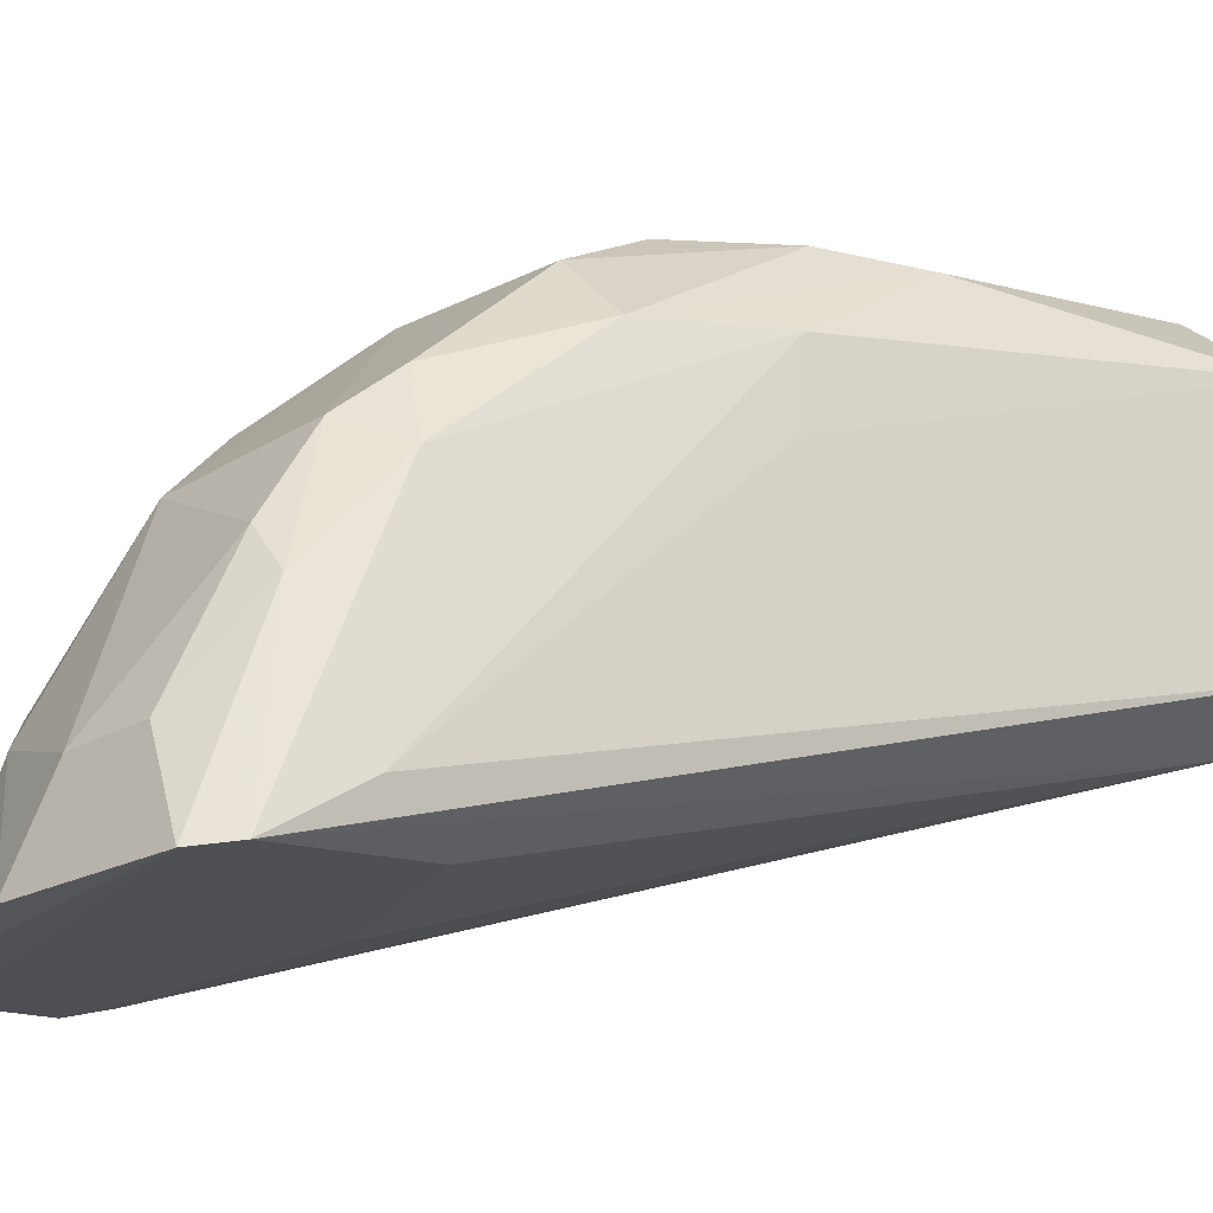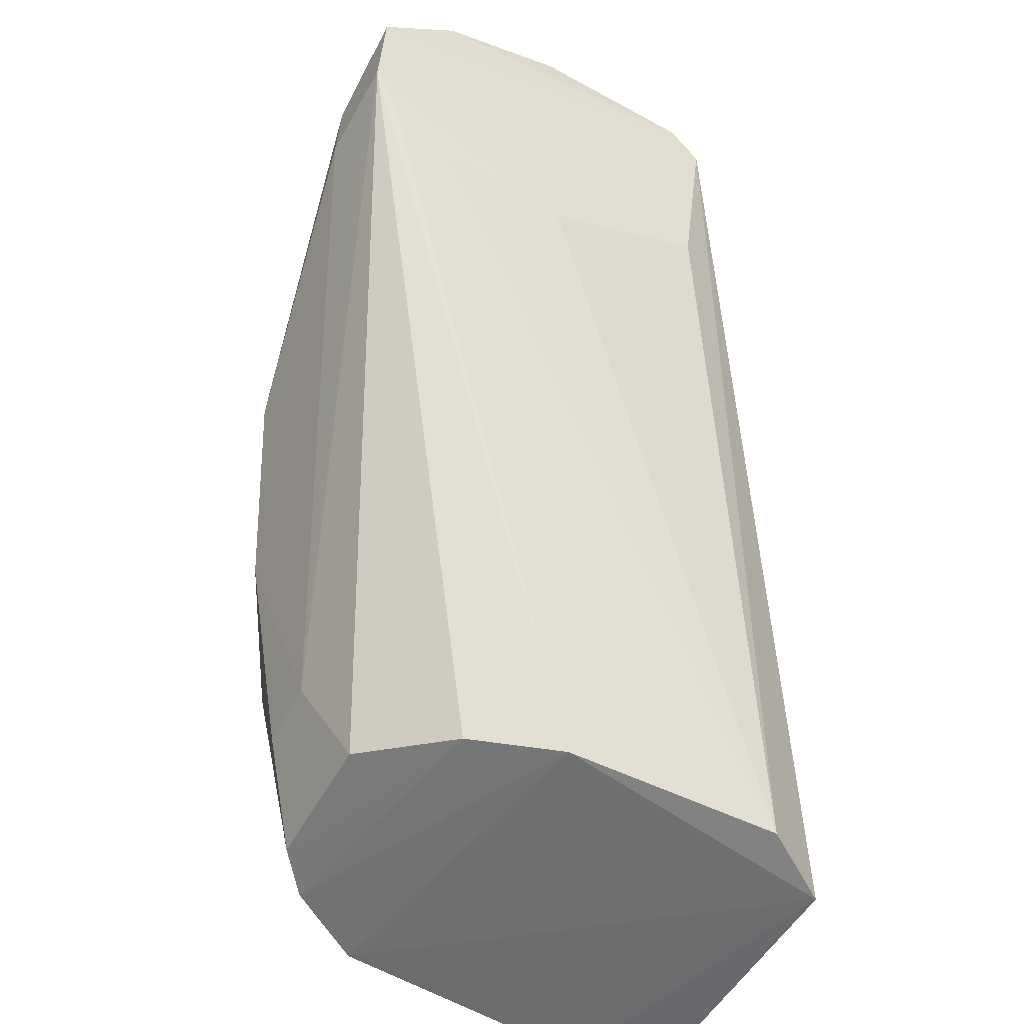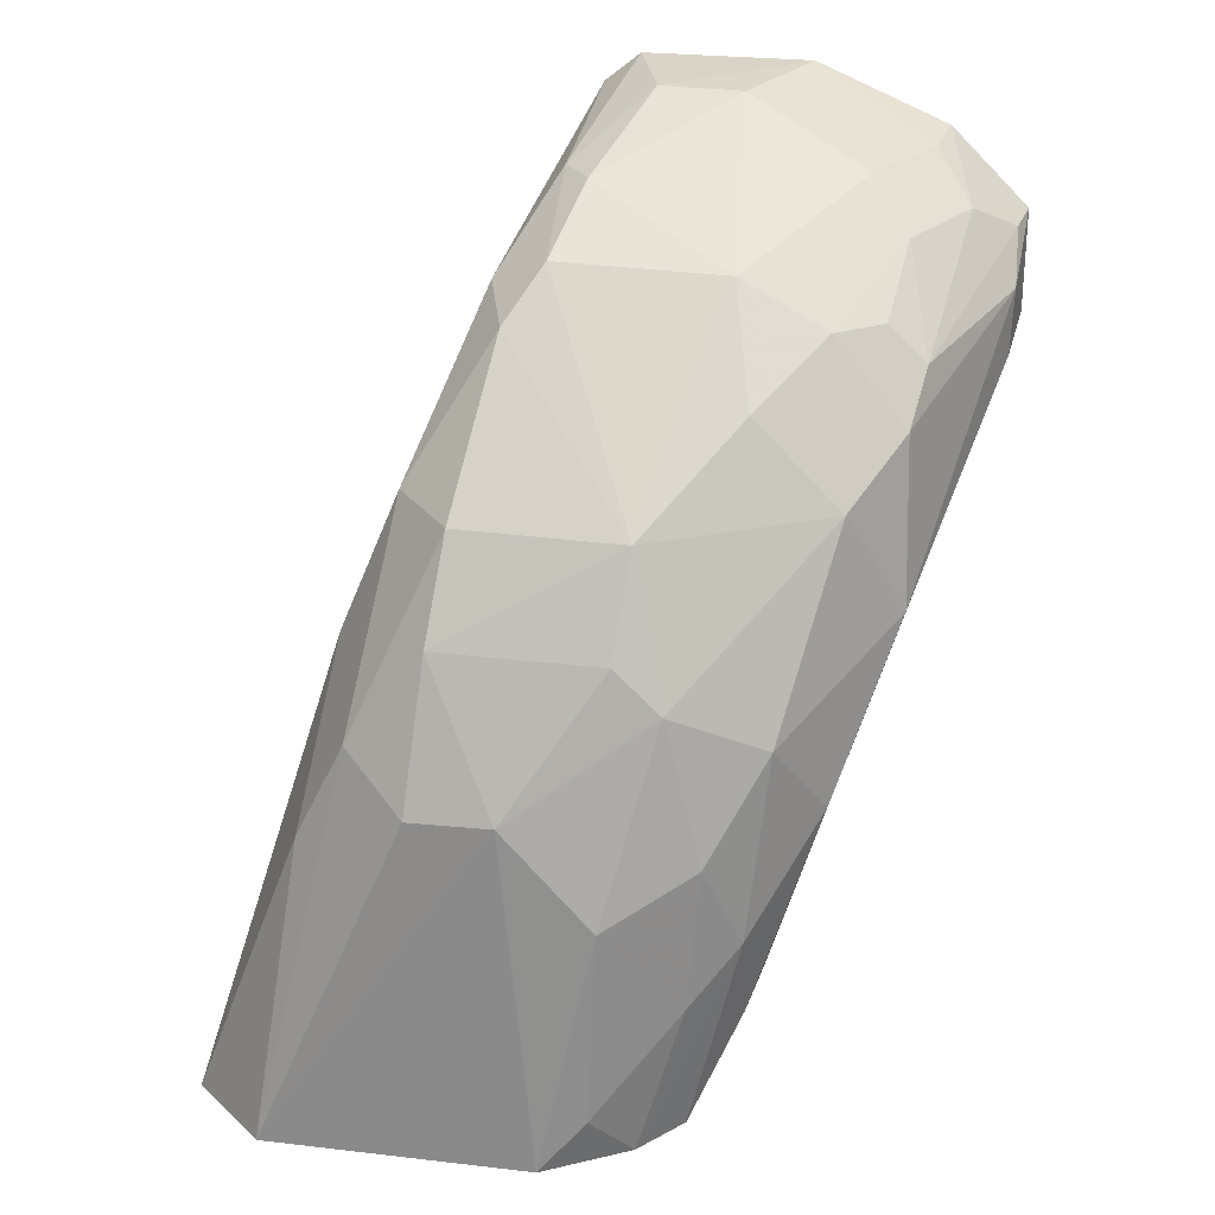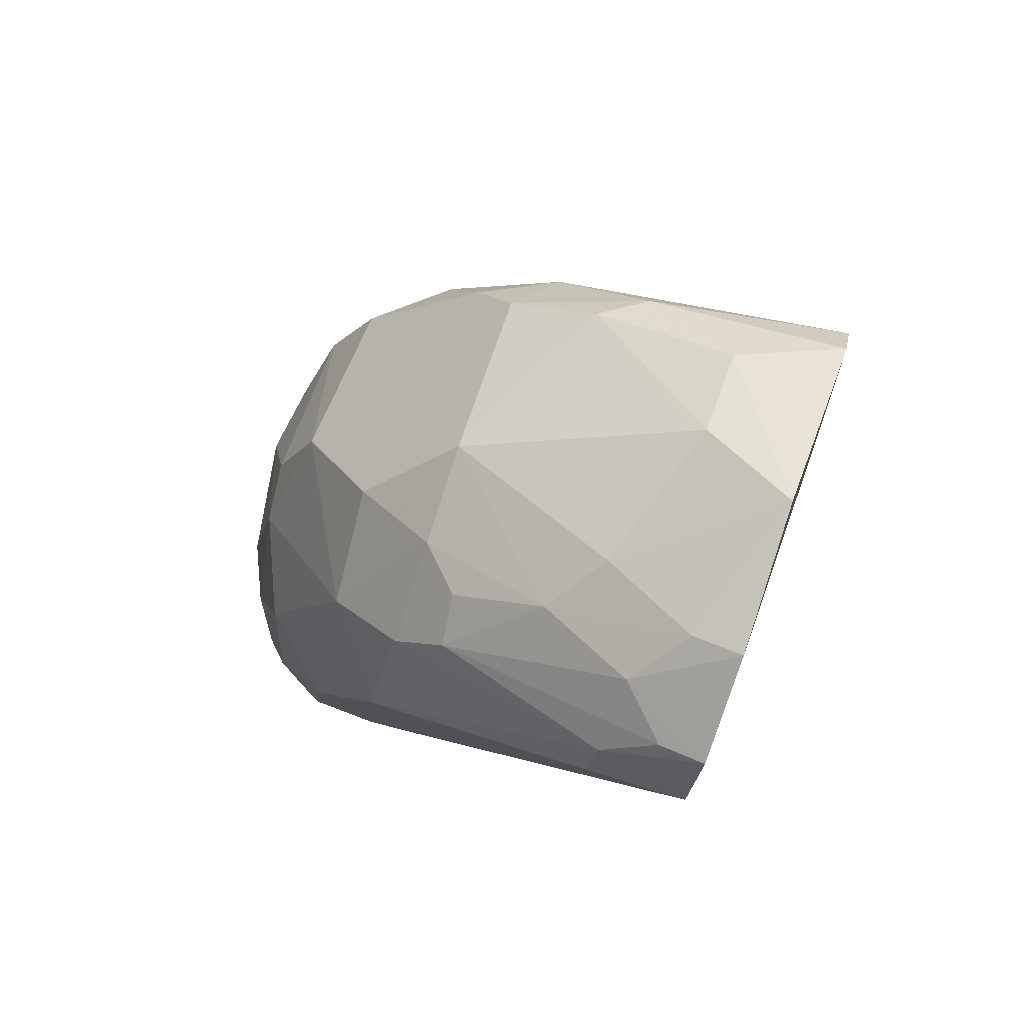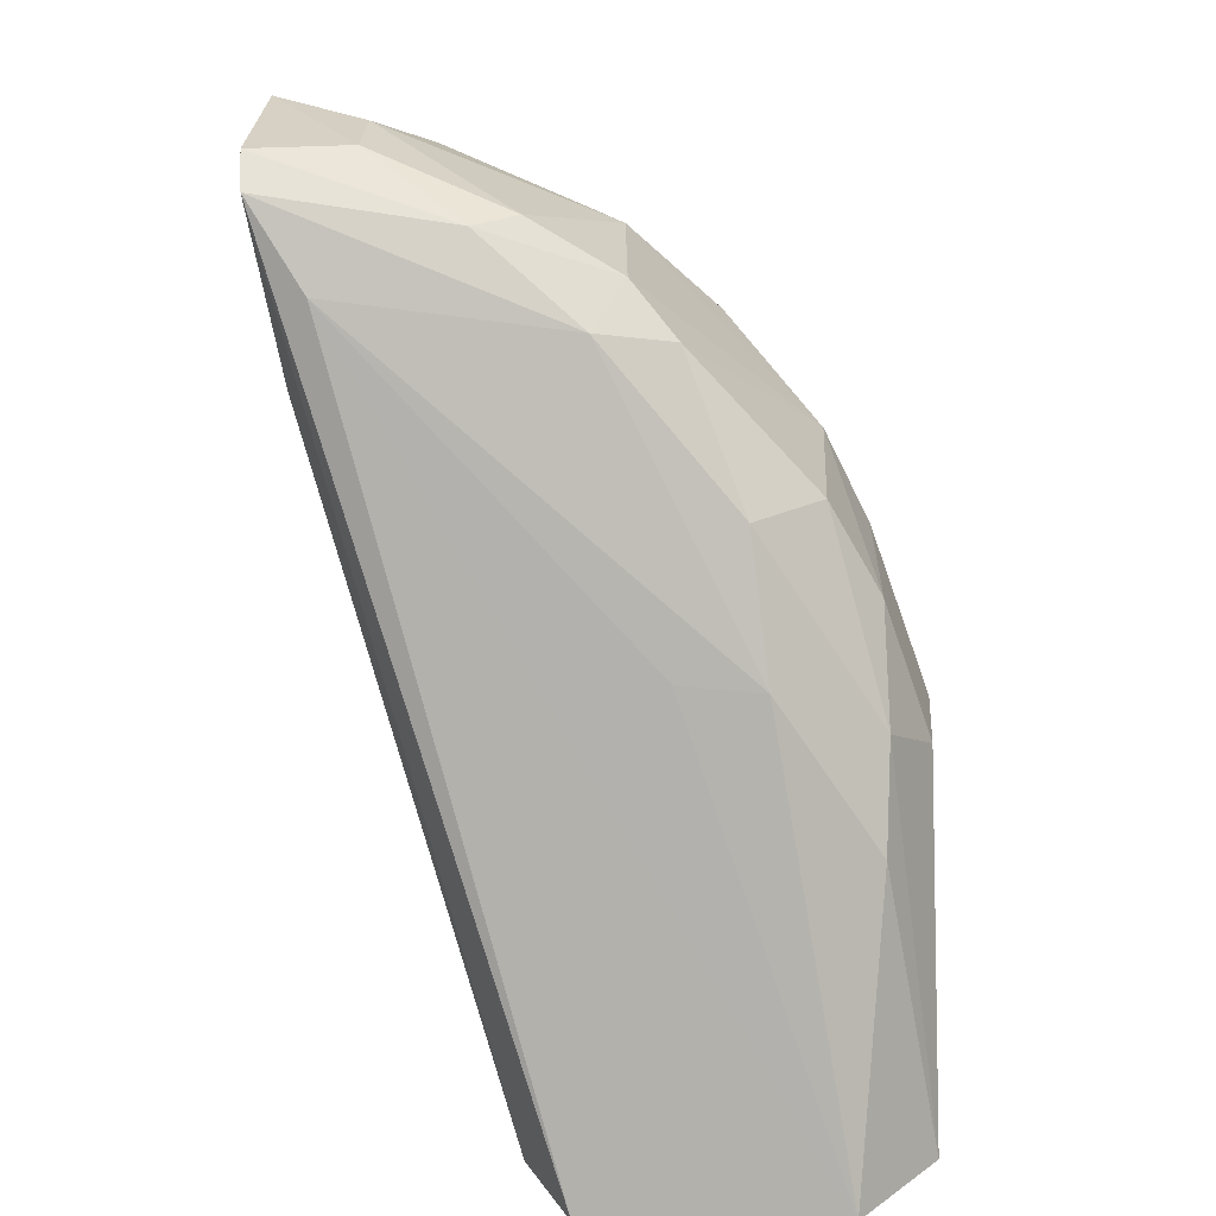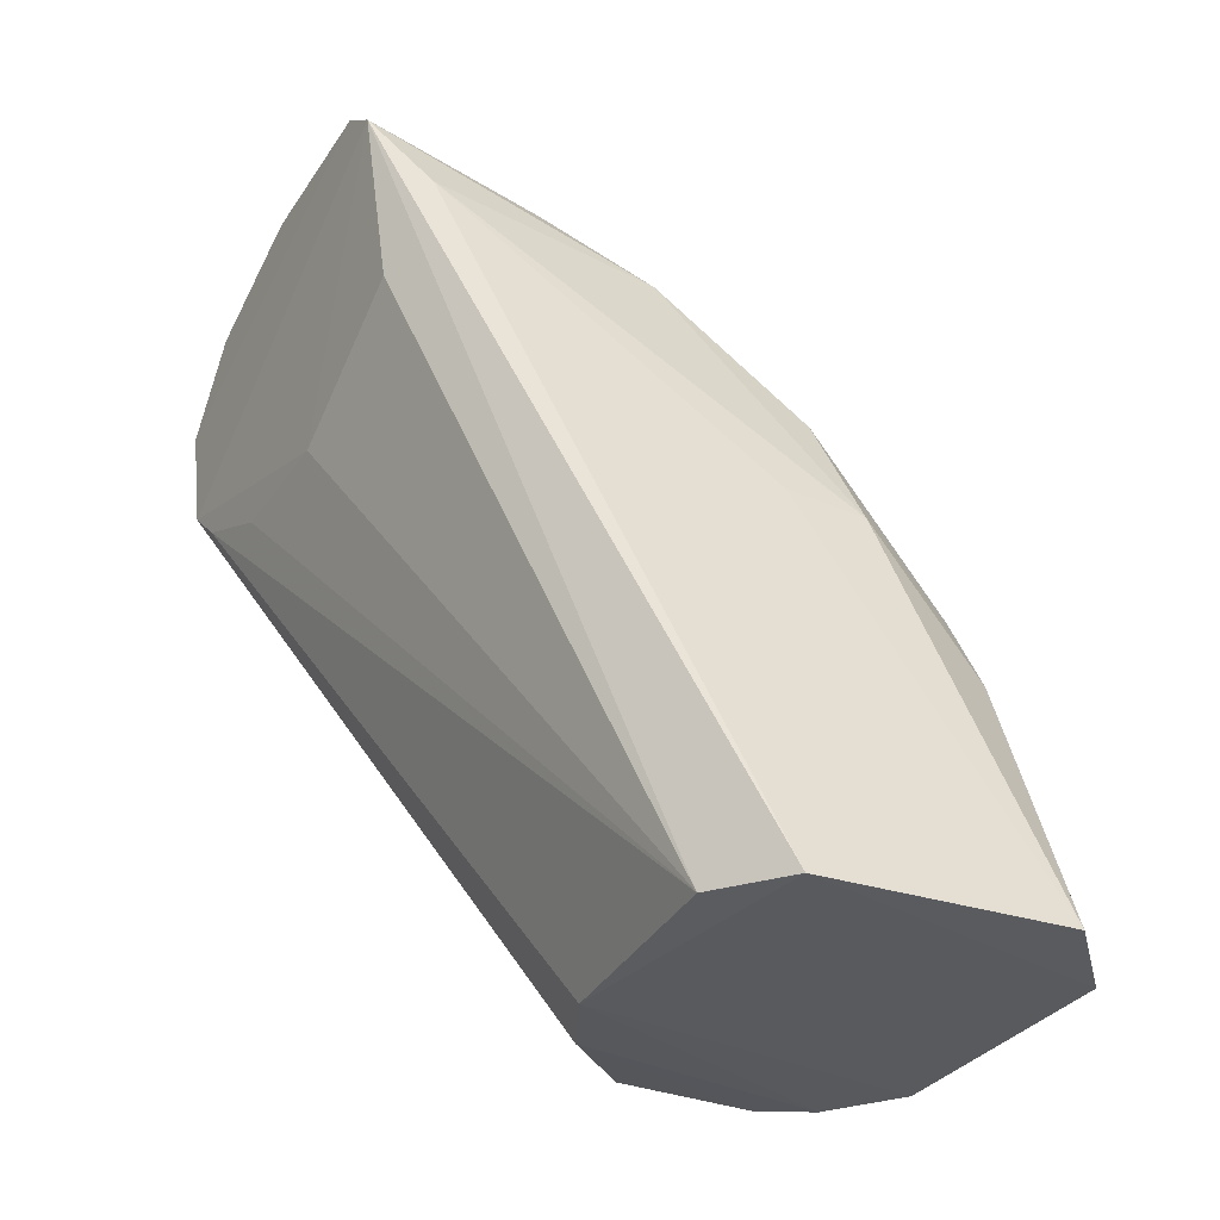
<metadata>
{"format":"obj","ext":"obj","renderer":"f3d","projection":"perspective","resolution":1024,"background":"white","views":[{"elev":-22.6,"azim":-138.4,"up":"+Z"},{"elev":-55.2,"azim":150.6,"up":"+Y"},{"elev":25.3,"azim":14.6,"up":"+Y"},{"elev":62.2,"azim":110.7,"up":"+Y"},{"elev":25.2,"azim":-87.0,"up":"+Y"},{"elev":-35.0,"azim":-118.2,"up":"+Y"}]}
</metadata>
<code>
v 0.1801 0.2377 0.2709
v 0.2515 0.4246 0.1028
v 0.222 0.4068 0.2214
v 0.1494 0.49 0.1279
v 0.05251 0.2258 0.1875
v 0.2386 0.461 0.1265
v 0.2223 0.3285 0.2332
v 0.1682 0.2345 0.1908
v 0.1274 0.4834 0.1009
v 0.1009 0.3485 0.2682
v 0.2521 0.44 0.1288
v 0.1867 0.4589 0.1948
v 0.1959 0.3239 0.2665
v 0.07532 0.2281 0.1731
v 0.1415 0.2309 0.1778
v 0.1918 0.239 0.2152
v 0.2279 0.4764 0.09838
v 0.07684 0.2319 0.2854
v 0.08966 0.3652 0.2365
v 0.2358 0.4346 0.1812
v 0.2366 0.3747 0.2063
v 0.1734 0.4054 0.2503
v 0.1281 0.4456 0.2117
v 0.2108 0.3529 0.2519
v 0.2053 0.2981 0.2568
v 0.1808 0.4049 0.1105
v 0.1565 0.2358 0.2849
v 0.2439 0.4158 0.1054
v 0.191 0.2393 0.2577
v 0.2049 0.2707 0.2255
v 0.2514 0.4543 0.09946
v 0.1884 0.4925 0.09918
v 0.2128 0.4733 0.1413
v 0.1179 0.4593 0.118
v 0.05149 0.2301 0.263
v 0.25 0.4528 0.1129
v 0.2121 0.4456 0.1948
v 0.2516 0.4213 0.1321
v 0.2339 0.4214 0.197
v 0.1457 0.3373 0.2812
v 0.1408 0.4747 0.1704
v 0.1369 0.4599 0.1977
v 0.1246 0.4047 0.2503
v 0.1191 0.4508 0.1889
v 0.1848 0.3653 0.2639
v 0.1926 0.2824 0.2681
v 0.1296 0.4299 0.1097
v 0.2194 0.4047 0.1092
v 0.2043 0.2704 0.2464
v 0.1378 0.4918 0.09957
v 0.2262 0.4742 0.1131
v 0.2257 0.46 0.1546
v 0.1744 0.4897 0.1274
v 0.08633 0.3192 0.268
v 0.09017 0.3668 0.2115
v 0.1966 0.4315 0.2217
v 0.2247 0.4452 0.1821
v 0.1717 0.3093 0.28
v 0.121 0.3356 0.2809
v 0.1231 0.3773 0.2661
v 0.1056 0.4055 0.2303
v 0.1312 0.4745 0.1576
v 0.1714 0.3778 0.2642
v 0.1694 0.2512 0.2804
f 14 5 9
f 15 8 1
f 15 5 14
f 15 2 8
f 16 8 2
f 24 21 3
f 24 7 21
f 25 24 13
f 25 7 24
f 26 9 2
f 27 15 1
f 27 5 15
f 27 18 5
f 28 15 14
f 28 2 15
f 28 26 2
f 29 1 8
f 29 8 16
f 29 25 1
f 30 16 2
f 30 29 16
f 31 2 9
f 31 11 2
f 31 17 6
f 34 9 5
f 35 5 18
f 35 34 5
f 36 20 11
f 36 6 20
f 36 31 6
f 36 11 31
f 38 2 11
f 38 11 21
f 38 30 2
f 38 21 7
f 38 7 30
f 39 21 11
f 39 11 20
f 39 3 21
f 39 37 3
f 40 18 27
f 42 23 22
f 42 22 12
f 42 12 41
f 43 22 23
f 44 34 19
f 44 9 34
f 44 23 42
f 45 13 24
f 45 24 3
f 45 3 22
f 46 25 13
f 46 1 25
f 47 26 14
f 47 14 9
f 47 9 26
f 48 28 14
f 48 14 26
f 48 26 28
f 49 7 25
f 49 25 29
f 49 30 7
f 49 29 30
f 50 31 9
f 50 17 31
f 50 32 17
f 50 4 32
f 51 6 17
f 51 17 32
f 51 32 33
f 52 20 6
f 52 51 33
f 52 6 51
f 52 33 12
f 52 12 37
f 53 33 32
f 53 32 4
f 53 12 33
f 53 41 12
f 53 4 41
f 54 35 18
f 54 18 10
f 54 19 35
f 55 35 19
f 55 19 34
f 55 34 35
f 56 22 3
f 56 3 37
f 56 37 12
f 56 12 22
f 57 39 20
f 57 37 39
f 57 52 37
f 57 20 52
f 58 40 27
f 58 45 40
f 58 13 45
f 58 46 13
f 59 10 18
f 59 18 40
f 60 22 43
f 60 59 40
f 60 43 10
f 60 10 59
f 61 43 23
f 61 10 43
f 61 54 10
f 61 19 54
f 61 44 19
f 61 23 44
f 62 9 44
f 62 50 9
f 62 41 4
f 62 4 50
f 62 44 42
f 62 42 41
f 63 45 22
f 63 40 45
f 63 60 40
f 63 22 60
f 64 27 1
f 64 1 46
f 64 58 27
f 64 46 58

</code>
